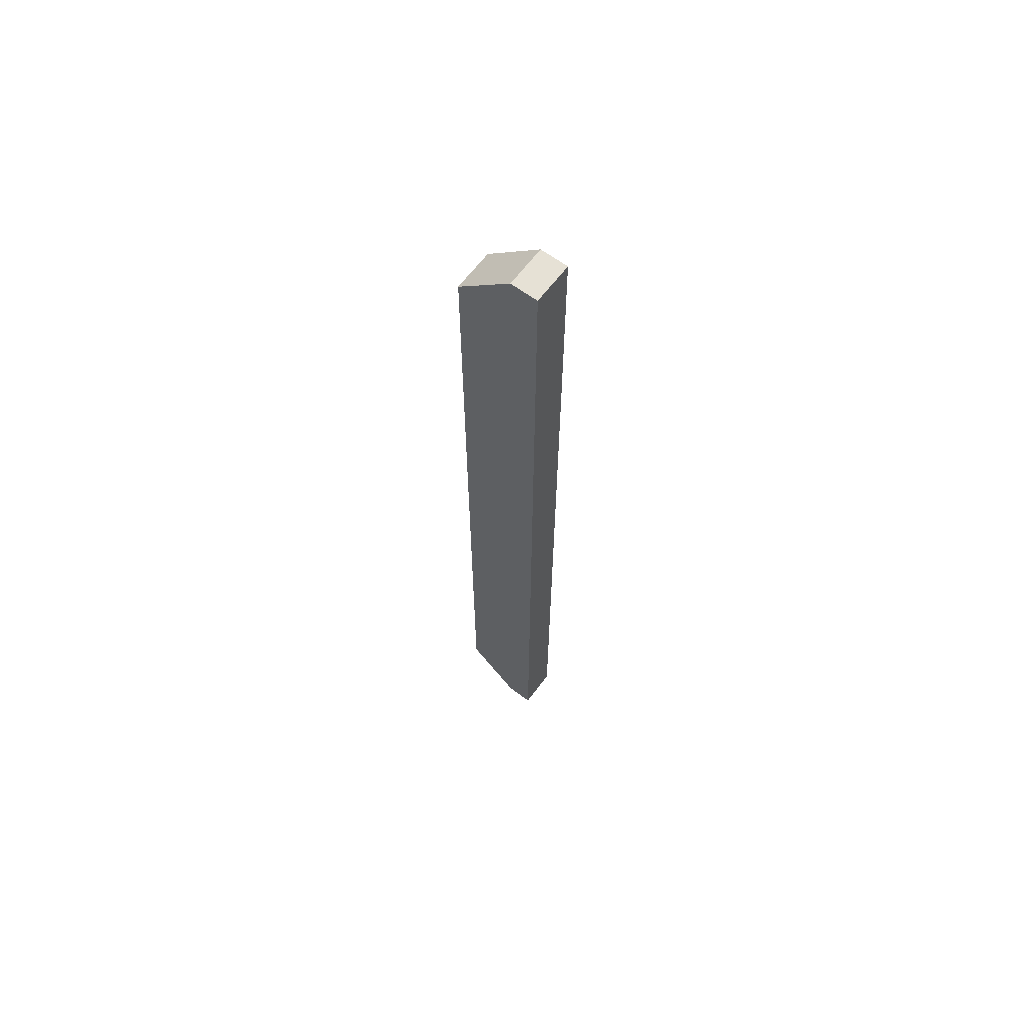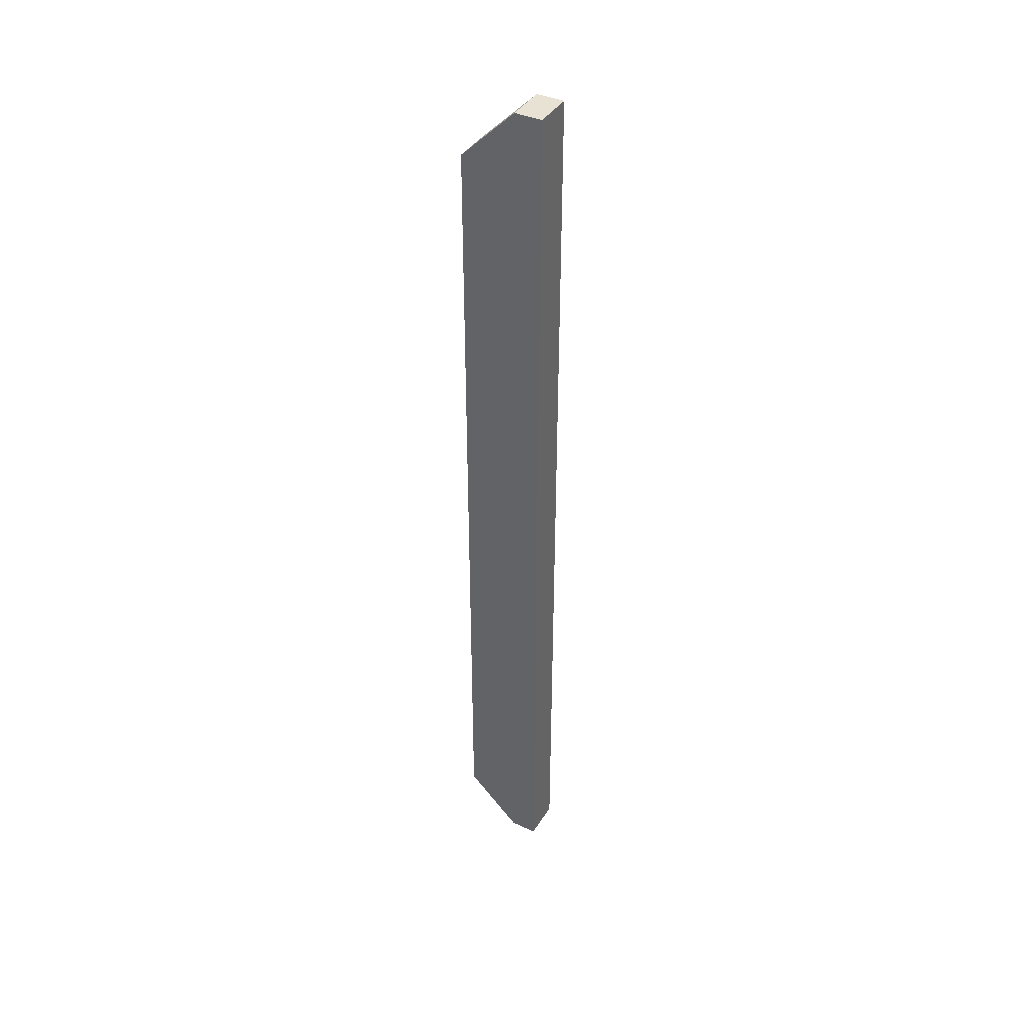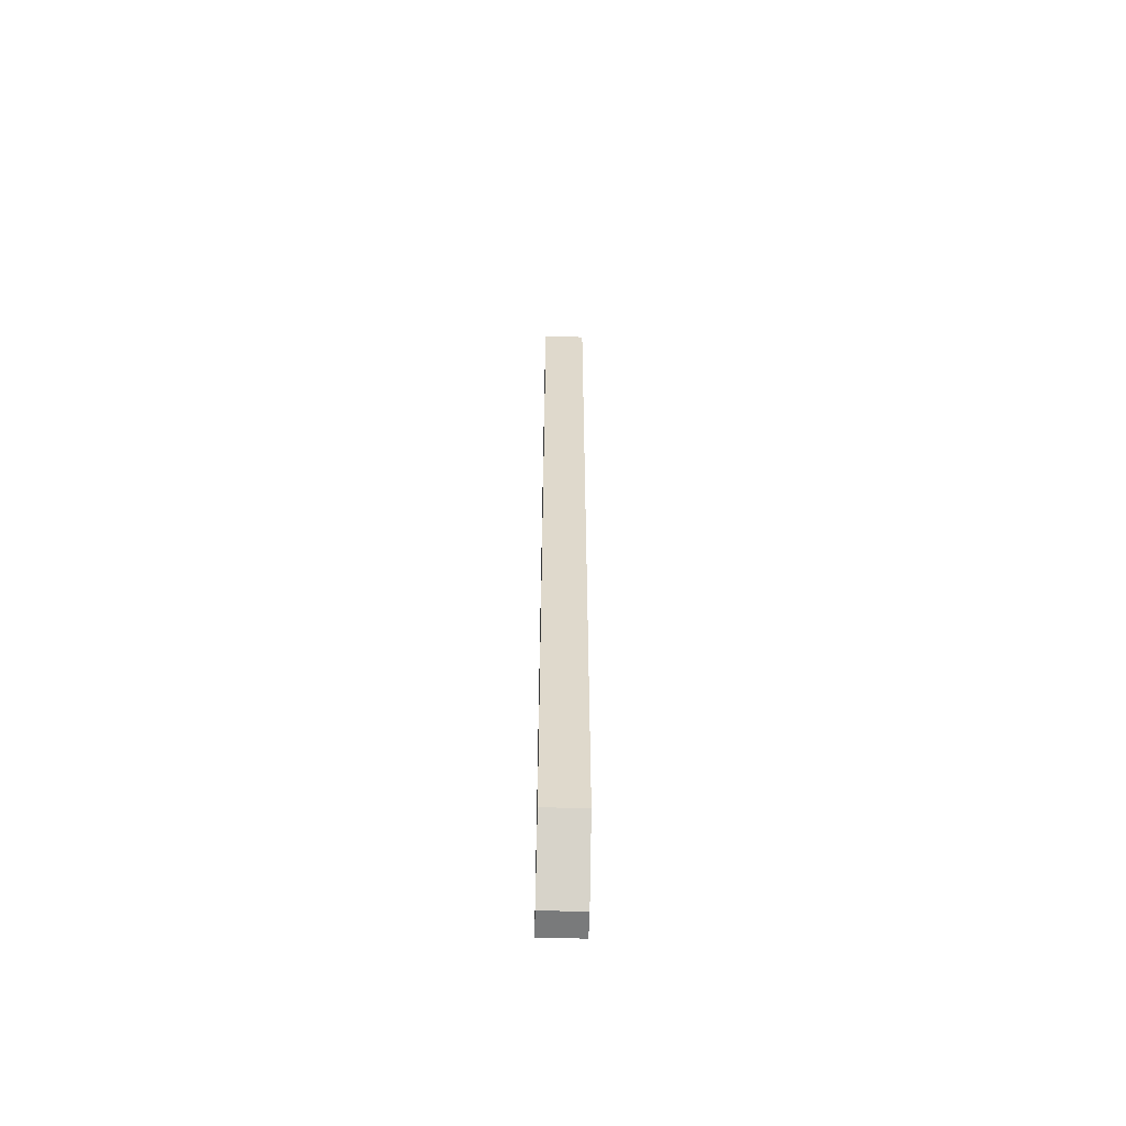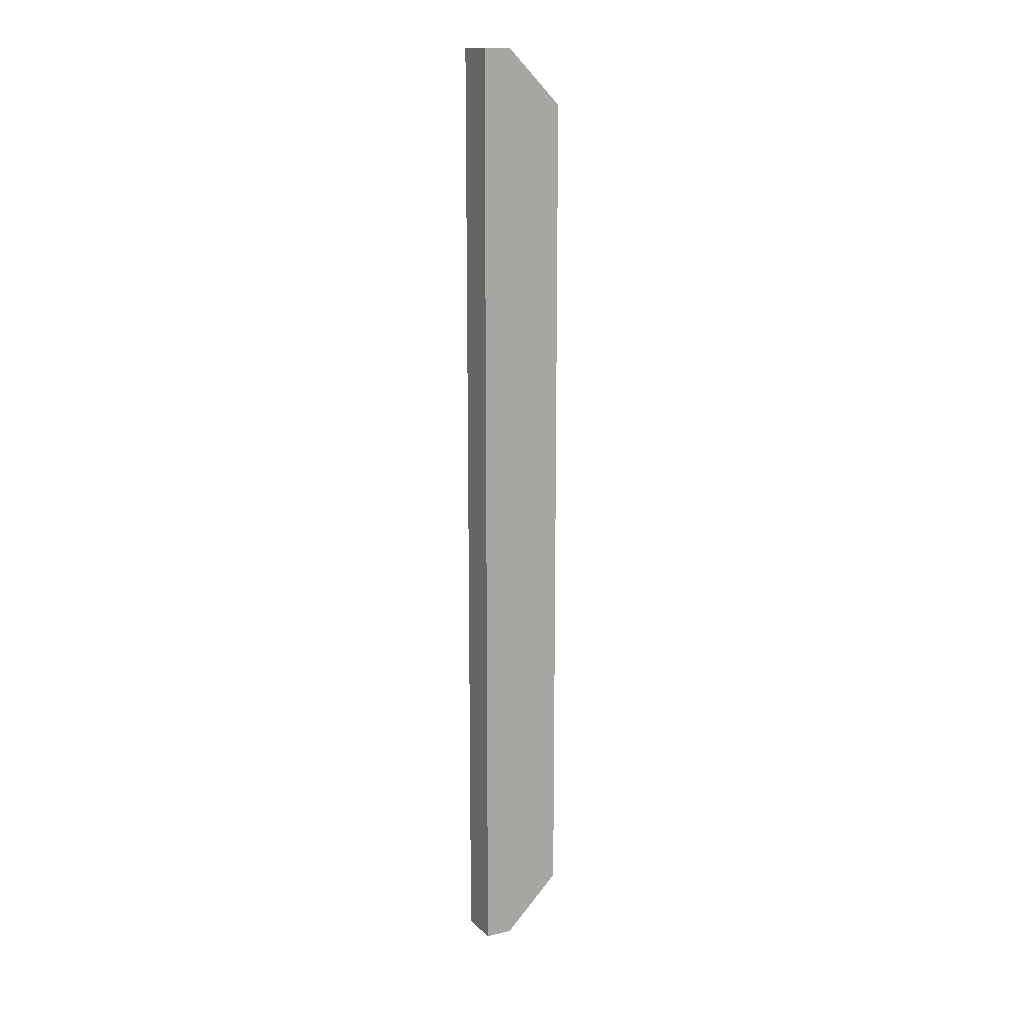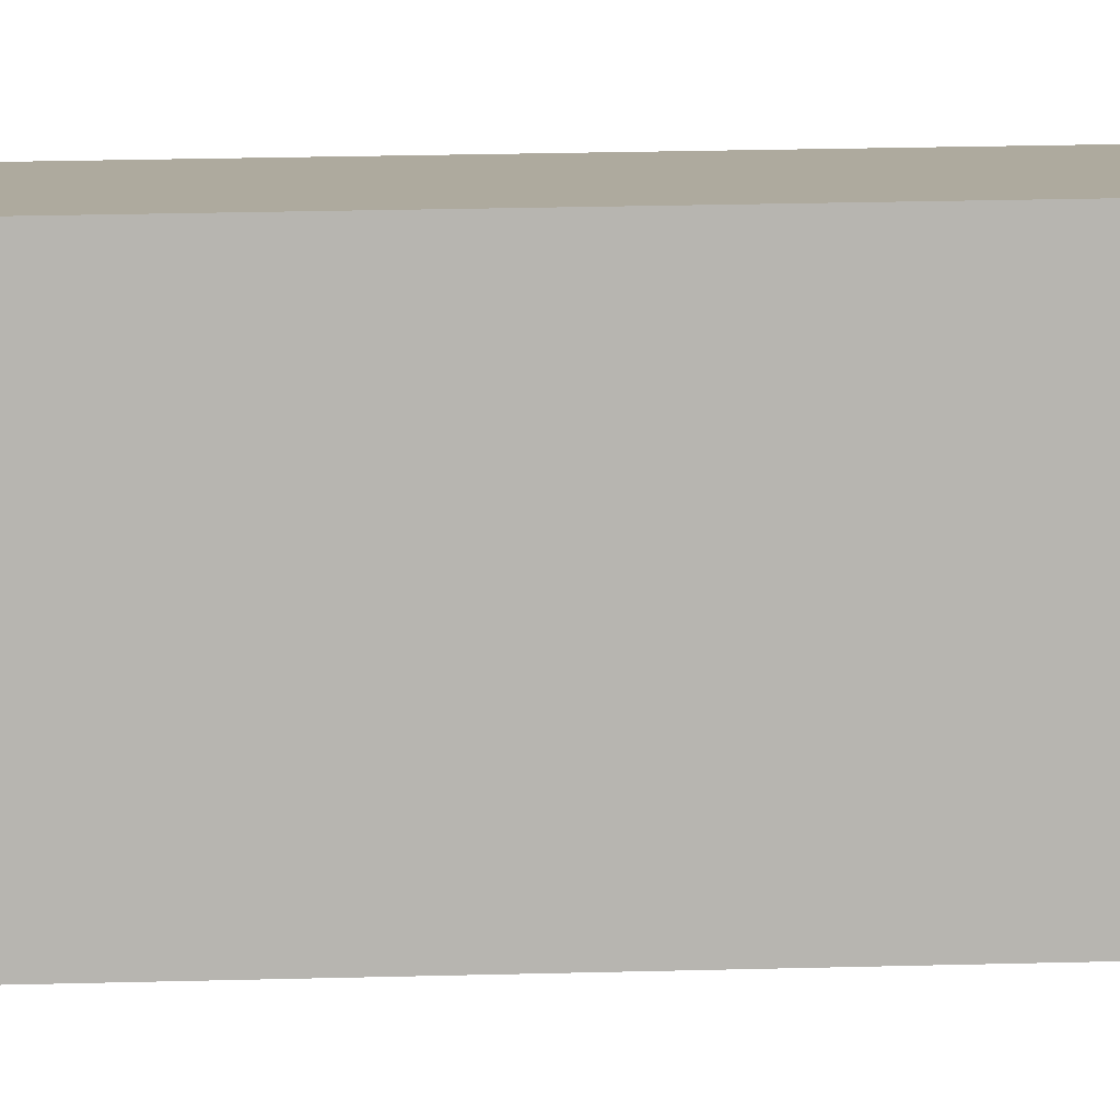
<metadata>
{"format":"obj","ext":"obj","renderer":"f3d","projection":"perspective","resolution":1024,"background":"white","views":[{"elev":64.2,"azim":126.8,"up":"+Z"},{"elev":39.9,"azim":119.0,"up":"+Z"},{"elev":-58.0,"azim":-1.6,"up":"+Z"},{"elev":14.4,"azim":-118.2,"up":"+Z"},{"elev":9.3,"azim":83.5,"up":"+Y"}]}
</metadata>
<code>
o shelf_strut2/shelf_strut/mesh3/mesh3-geometry#mesh3-geometry
v 0.6875 -0.4474 -0.2556
v 0.7088 -0.4616 -0.2556
v 0.6875 -0.4616 -0.2556
v 0.7088 -0.4474 -0.2556
v 0.7088 -0.4901 -0.2272
v 0.6875 -0.4901 -0.2272
v 0.7088 -0.4474 0.2351
v 0.6875 -0.4901 0.2067
v 0.6875 -0.4474 0.2351
v 0.7088 -0.4901 0.2067
v 0.6875 -0.4616 0.2351
v 0.7088 -0.4616 0.2351
f 1 2 3
f 2 1 4
f 3 2 1
f 4 1 2
f 5 3 2
f 2 3 5
f 6 1 3
f 3 1 6
f 1 7 4
f 4 7 1
f 4 5 2
f 2 5 4
f 3 5 6
f 6 5 3
f 8 1 6
f 6 1 8
f 7 1 9
f 9 1 7
f 7 10 4
f 4 10 7
f 4 10 5
f 5 10 4
f 5 8 6
f 6 8 5
f 11 1 8
f 8 1 11
f 1 11 9
f 9 11 1
f 11 7 9
f 9 7 11
f 10 7 12
f 12 7 10
f 8 5 10
f 10 5 8
f 8 12 11
f 11 12 8
f 7 11 12
f 12 11 7
f 12 8 10
f 10 8 12

</code>
